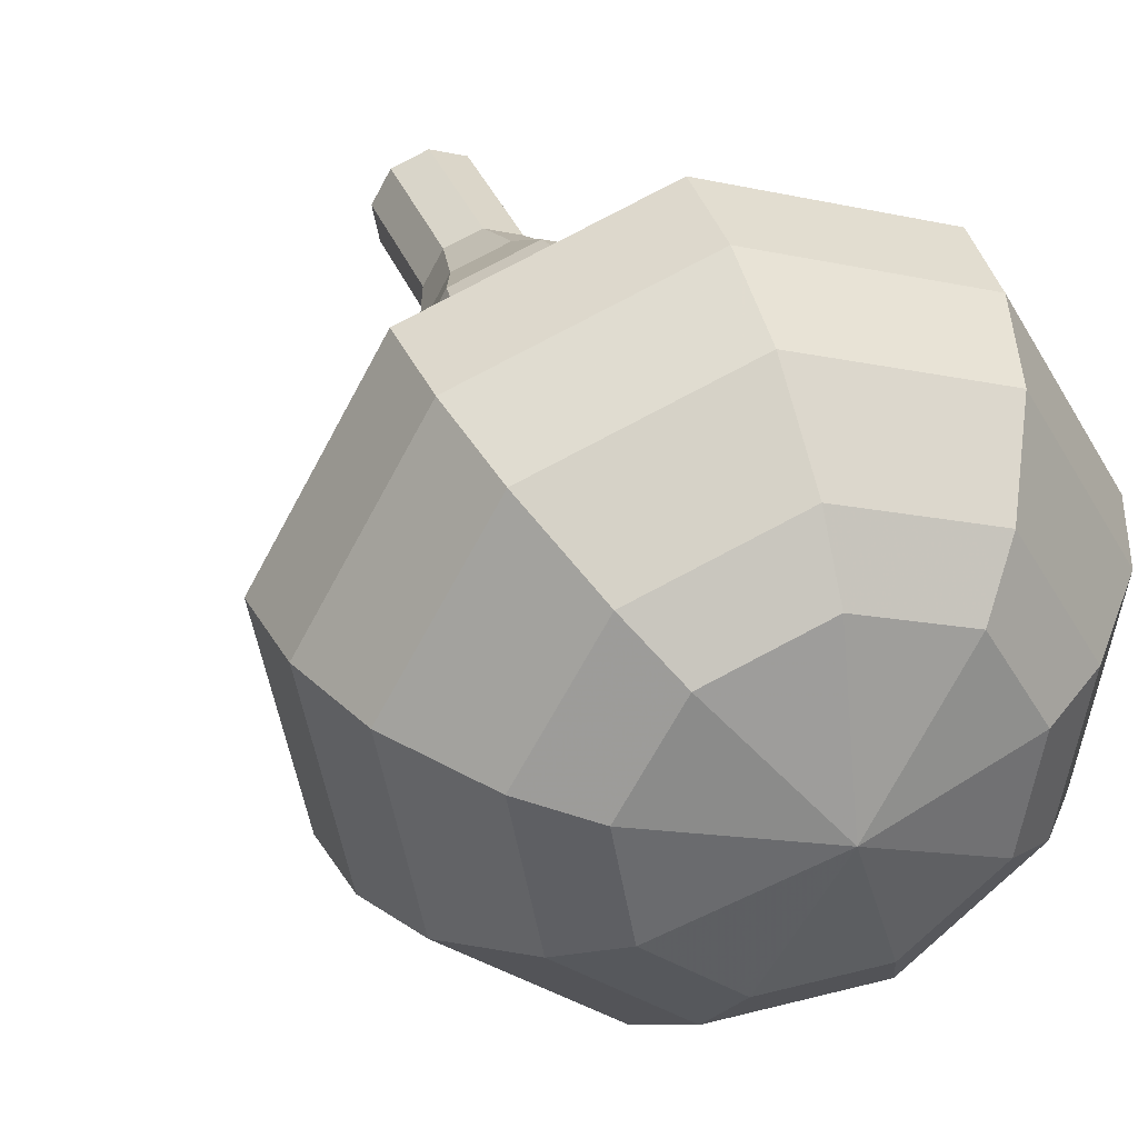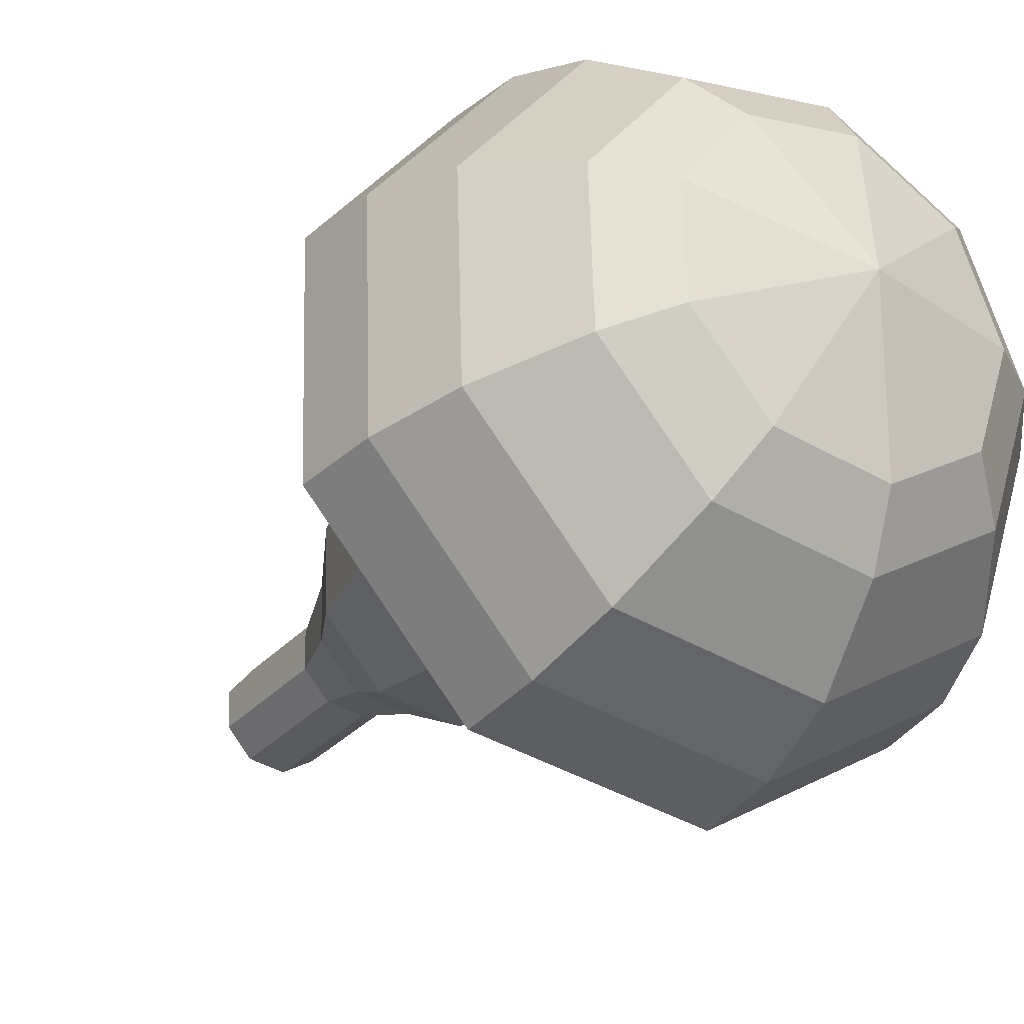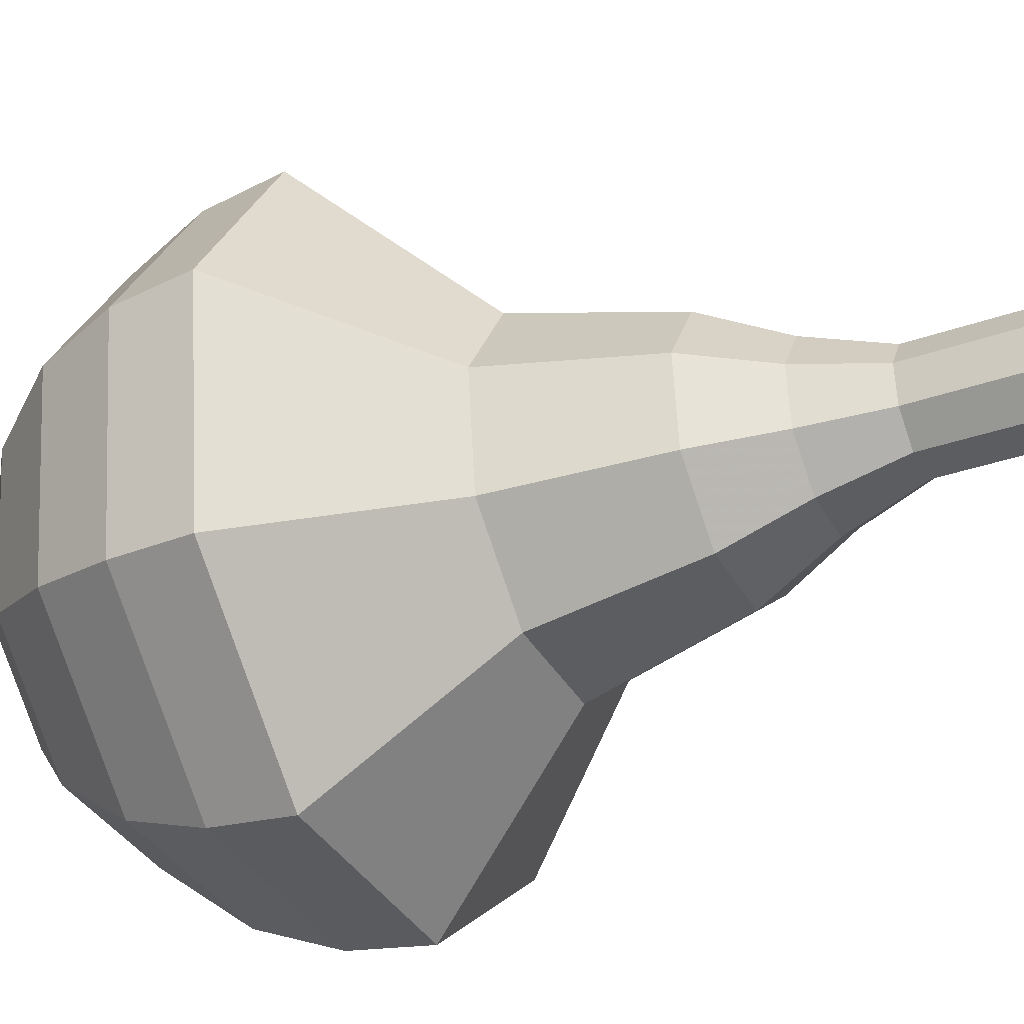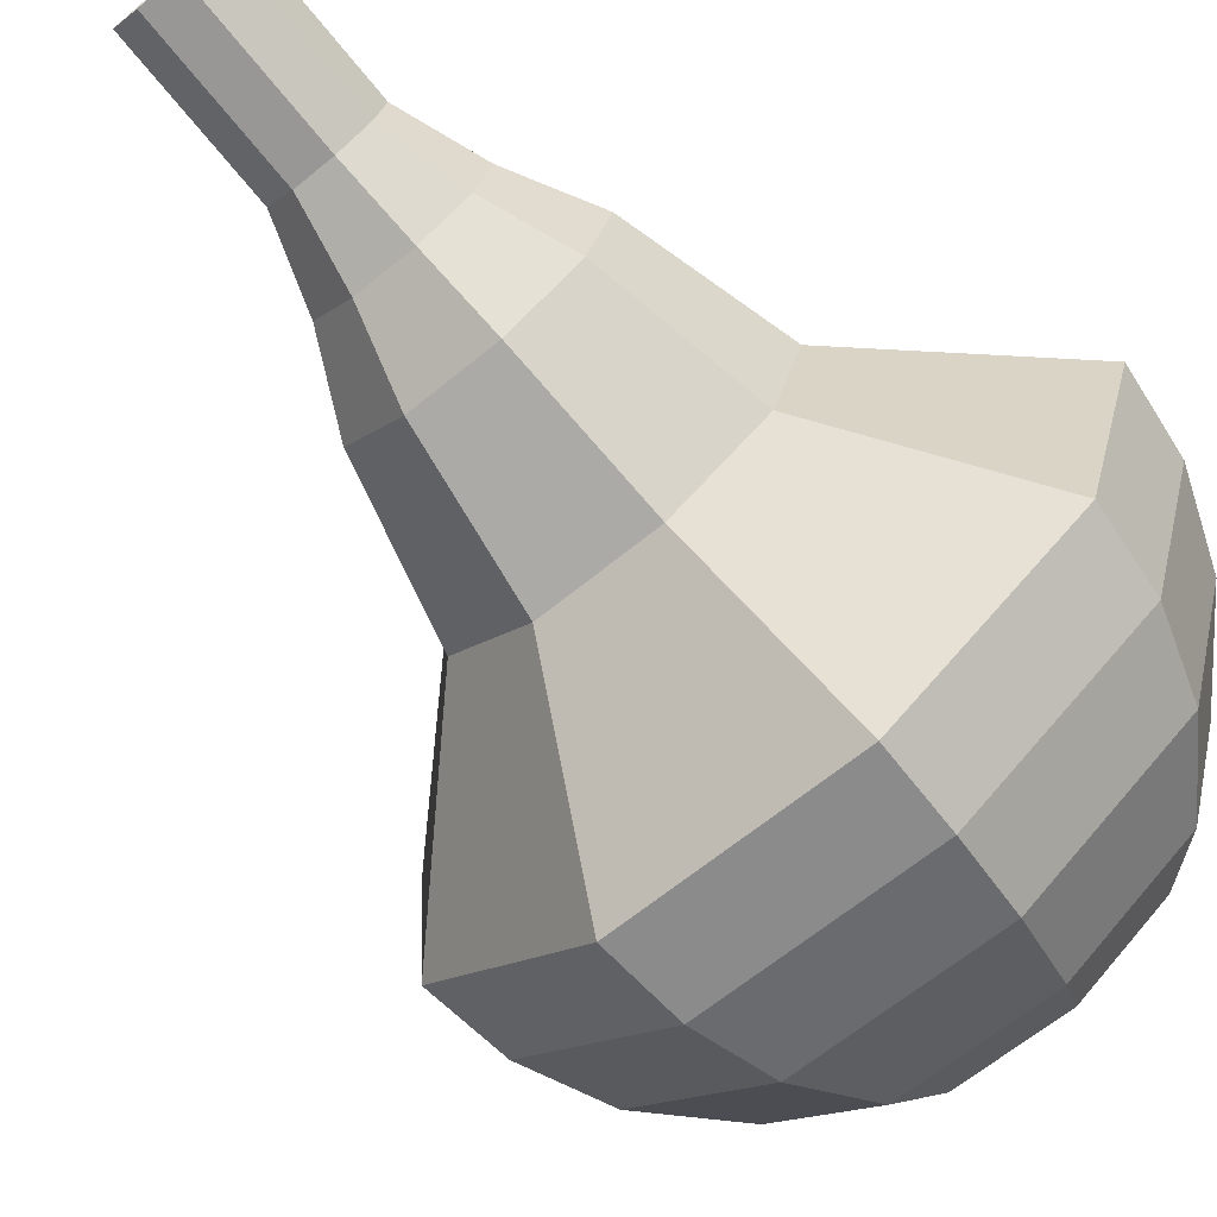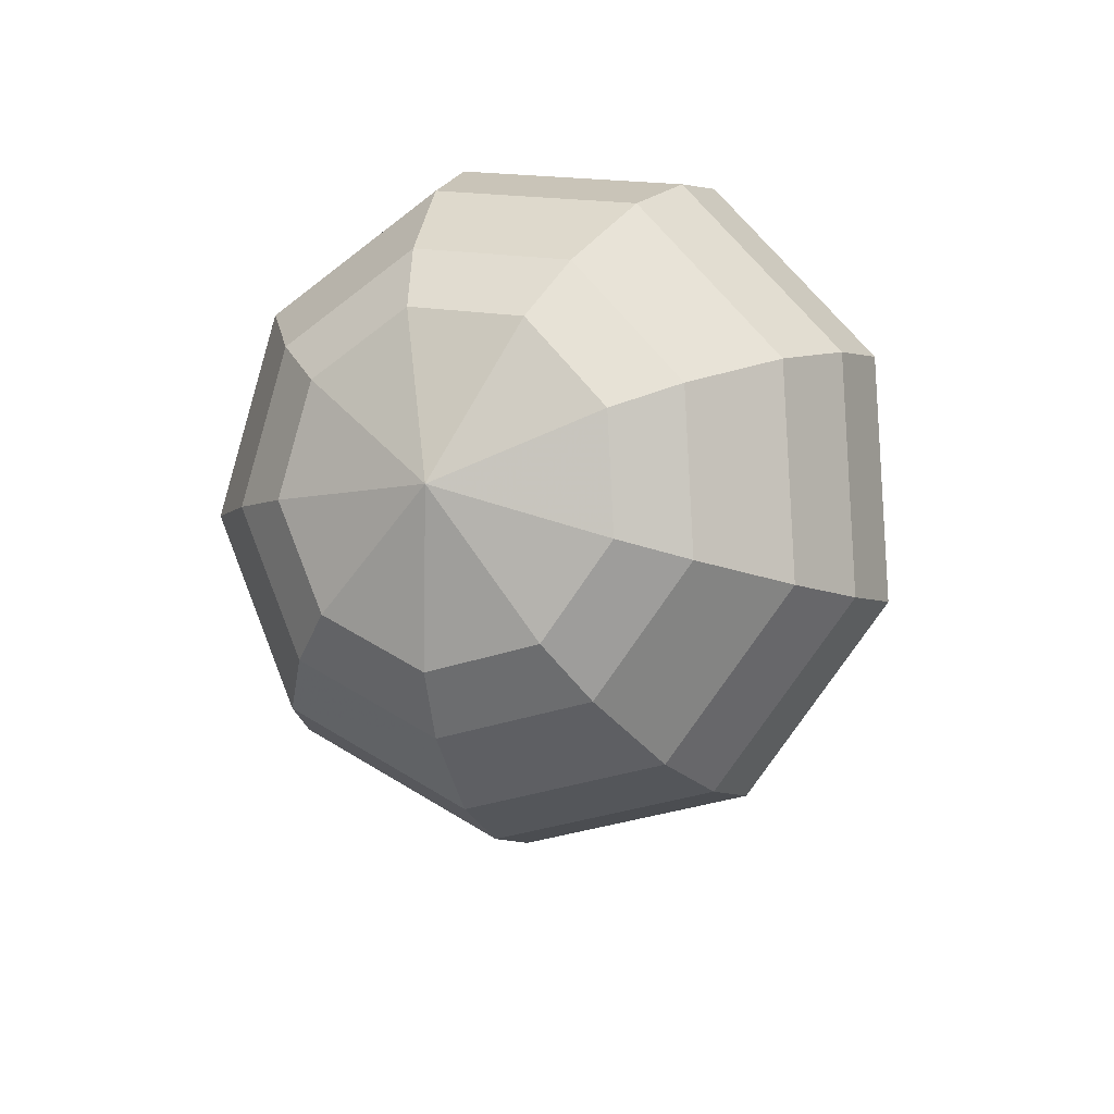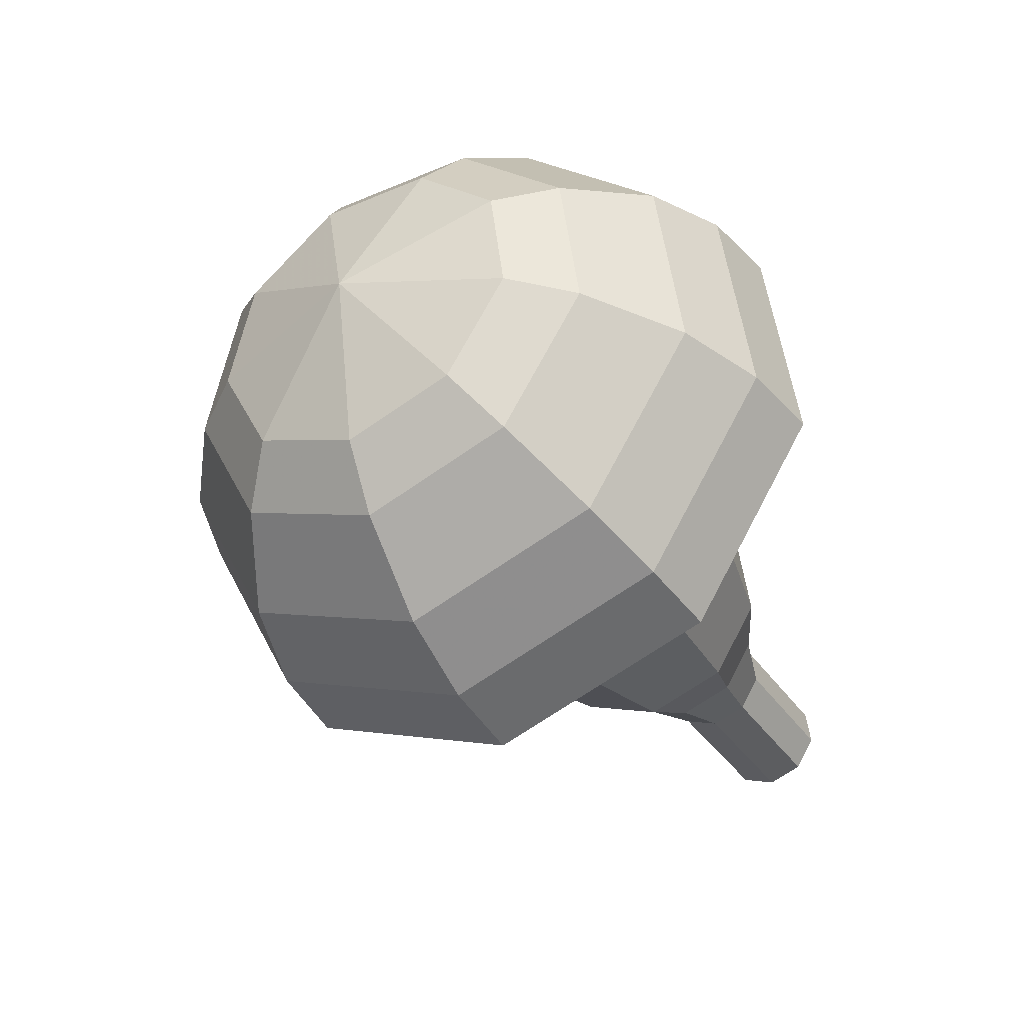
<metadata>
{"format":"obj","ext":"obj","renderer":"f3d","projection":"perspective","resolution":1024,"background":"white","views":[{"elev":6.5,"azim":138.2,"up":"+Z"},{"elev":-60.6,"azim":122.8,"up":"+Z"},{"elev":54.1,"azim":-109.0,"up":"+Z"},{"elev":72.2,"azim":114.5,"up":"+Z"},{"elev":62.8,"azim":-173.4,"up":"+Y"},{"elev":64.2,"azim":-105.9,"up":"+Y"}]}
</metadata>
<code>
g tube1
v 155.8 133.7 182.2
v 155.4 133.5 181.5
v 154.6 133.6 181.1
v 153.9 133.9 181.2
v 153.4 134.4 181.8
v 153.6 134.7 182.6
v 154.2 134.8 183.2
v 155 134.6 183.3
v 155.6 134.2 182.9
v 155.8 133.7 182.2
v 156.3 135.2 181.4
v 155.9 135 180.7
v 155.2 135.1 180.3
v 154.4 135.4 180.4
v 154 135.9 181
v 154.1 136.2 181.8
v 154.7 136.3 182.4
v 155.5 136.1 182.5
v 156.2 135.6 182.1
v 156.3 135.2 181.4
v 156.9 136.7 180.6
v 156.5 136.5 179.9
v 155.7 136.5 179.5
v 155 136.9 179.7
v 154.5 137.4 180.3
v 154.7 137.7 181
v 155.3 137.8 181.6
v 156.1 137.6 181.7
v 156.7 137.1 181.4
v 156.9 136.7 180.6
v 158 137.9 179.9
v 157.4 137.6 178.8
v 156.3 137.7 178.2
v 155.1 138.3 178.4
v 154.5 138.9 179.3
v 154.7 139.5 180.4
v 155.6 139.6 181.3
v 156.8 139.2 181.5
v 157.8 138.6 180.9
v 158 137.9 179.9
v 159.4 139.1 179.1
v 158.5 138.6 177.5
v 156.8 138.8 176.6
v 155.1 139.6 176.9
v 154.2 140.6 178.2
v 154.5 141.4 180
v 155.9 141.6 181.3
v 157.7 141.1 181.6
v 159.1 140.1 180.7
v 159.4 139.1 179.1
v 161.4 141.7 177.5
v 160.2 141 175.4
v 157.9 141.3 174.2
v 155.6 142.4 174.6
v 154.4 143.7 176.4
v 154.8 144.8 178.7
v 156.6 145 180.5
v 159.1 144.3 180.9
v 161 143 179.7
v 161.4 141.7 177.5
v 166 143.4 176
v 163.6 142 171.7
v 159.1 142.5 169.4
v 154.5 144.6 170.2
v 152 147.4 173.7
v 152.8 149.5 178.3
v 156.5 150 181.8
v 161.4 148.6 182.6
v 165.1 146 180.3
v 166 143.4 176
v 166.4 145.1 175.2
v 164.1 143.7 171
v 159.7 144.2 168.8
v 155.2 146.2 169.5
v 152.8 148.9 172.9
v 153.6 151 177.4
v 157.1 151.4 180.8
v 161.9 150.1 181.6
v 165.5 147.6 179.4
v 166.4 145.1 175.2
v 166.3 146.9 174.4
v 164.2 145.7 170.6
v 160.3 146.1 168.6
v 156.3 148 169.3
v 154.1 150.4 172.4
v 154.8 152.2 176.3
v 158 152.6 179.4
v 162.2 151.4 180.1
v 165.5 149.1 178.1
v 166.3 146.9 174.4
v 165.4 149 173.5
v 163.8 148.1 170.7
v 160.8 148.4 169.1
v 157.8 149.8 169.7
v 156.1 151.7 172
v 156.6 153.1 175
v 159.1 153.4 177.4
v 162.3 152.5 177.9
v 164.8 150.7 176.4
v 165.4 149 173.5
v 164.5 150.3 173.1
v 163.3 149.6 171
v 161.1 149.8 169.9
v 158.9 150.9 170.3
v 157.7 152.2 172
v 158 153.2 174.2
v 159.8 153.5 175.9
v 162.2 152.8 176.3
v 164 151.5 175.2
v 164.5 150.3 173.1
v 161.3 152.3 172.7
v 161.3 152.3 172.7
v 161.3 152.3 172.7
v 161.3 152.3 172.7
v 161.3 152.3 172.7
v 161.3 152.3 172.7
v 161.3 152.3 172.7
v 161.3 152.3 172.7
v 161.3 152.3 172.7
v 161.3 152.3 172.7
f 1 2 12
f 12 11 1
f 2 3 13
f 13 12 2
f 3 4 14
f 14 13 3
f 4 5 15
f 15 14 4
f 5 6 16
f 16 15 5
f 6 7 17
f 17 16 6
f 7 8 18
f 18 17 7
f 8 9 19
f 19 18 8
f 9 10 20
f 20 19 9
f 11 12 22
f 22 21 11
f 12 13 23
f 23 22 12
f 13 14 24
f 24 23 13
f 14 15 25
f 25 24 14
f 15 16 26
f 26 25 15
f 16 17 27
f 27 26 16
f 17 18 28
f 28 27 17
f 18 19 29
f 29 28 18
f 19 20 30
f 30 29 19
f 21 22 32
f 32 31 21
f 22 23 33
f 33 32 22
f 23 24 34
f 34 33 23
f 24 25 35
f 35 34 24
f 25 26 36
f 36 35 25
f 26 27 37
f 37 36 26
f 27 28 38
f 38 37 27
f 28 29 39
f 39 38 28
f 29 30 40
f 40 39 29
f 31 32 42
f 42 41 31
f 32 33 43
f 43 42 32
f 33 34 44
f 44 43 33
f 34 35 45
f 45 44 34
f 35 36 46
f 46 45 35
f 36 37 47
f 47 46 36
f 37 38 48
f 48 47 37
f 38 39 49
f 49 48 38
f 39 40 50
f 50 49 39
f 41 42 52
f 52 51 41
f 42 43 53
f 53 52 42
f 43 44 54
f 54 53 43
f 44 45 55
f 55 54 44
f 45 46 56
f 56 55 45
f 46 47 57
f 57 56 46
f 47 48 58
f 58 57 47
f 48 49 59
f 59 58 48
f 49 50 60
f 60 59 49
f 51 52 62
f 62 61 51
f 52 53 63
f 63 62 52
f 53 54 64
f 64 63 53
f 54 55 65
f 65 64 54
f 55 56 66
f 66 65 55
f 56 57 67
f 67 66 56
f 57 58 68
f 68 67 57
f 58 59 69
f 69 68 58
f 59 60 70
f 70 69 59
f 61 62 72
f 72 71 61
f 62 63 73
f 73 72 62
f 63 64 74
f 74 73 63
f 64 65 75
f 75 74 64
f 65 66 76
f 76 75 65
f 66 67 77
f 77 76 66
f 67 68 78
f 78 77 67
f 68 69 79
f 79 78 68
f 69 70 80
f 80 79 69
f 71 72 82
f 82 81 71
f 72 73 83
f 83 82 72
f 73 74 84
f 84 83 73
f 74 75 85
f 85 84 74
f 75 76 86
f 86 85 75
f 76 77 87
f 87 86 76
f 77 78 88
f 88 87 77
f 78 79 89
f 89 88 78
f 79 80 90
f 90 89 79
f 81 82 92
f 92 91 81
f 82 83 93
f 93 92 82
f 83 84 94
f 94 93 83
f 84 85 95
f 95 94 84
f 85 86 96
f 96 95 85
f 86 87 97
f 97 96 86
f 87 88 98
f 98 97 87
f 88 89 99
f 99 98 88
f 89 90 100
f 100 99 89
f 91 92 102
f 102 101 91
f 92 93 103
f 103 102 92
f 93 94 104
f 104 103 93
f 94 95 105
f 105 104 94
f 95 96 106
f 106 105 95
f 96 97 107
f 107 106 96
f 97 98 108
f 108 107 97
f 98 99 109
f 109 108 98
f 99 100 110
f 110 109 99
f 101 102 112
f 112 111 101
f 102 103 113
f 113 112 102
f 103 104 114
f 114 113 103
f 104 105 115
f 115 114 104
f 105 106 116
f 116 115 105
f 106 107 117
f 117 116 106
f 107 108 118
f 118 117 107
f 108 109 119
f 119 118 108
f 109 110 120
f 120 119 109
g

</code>
